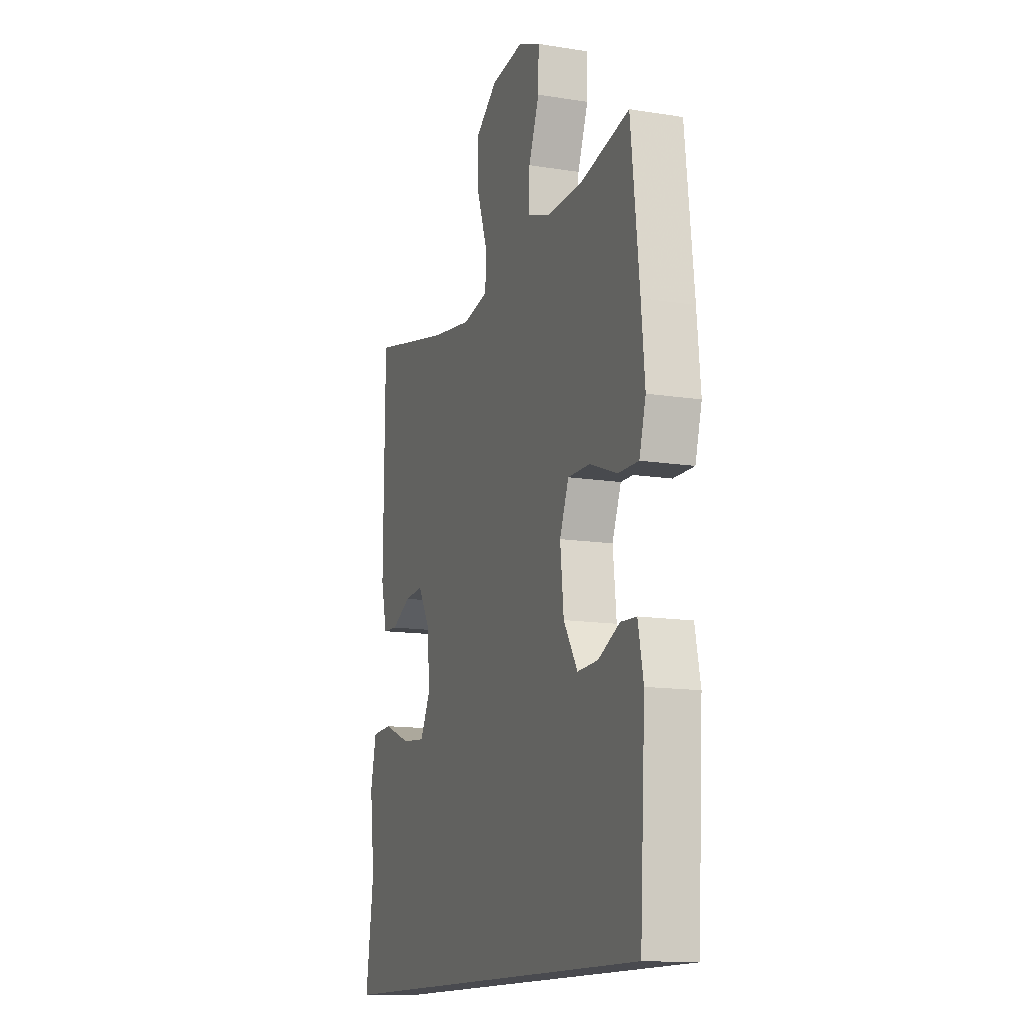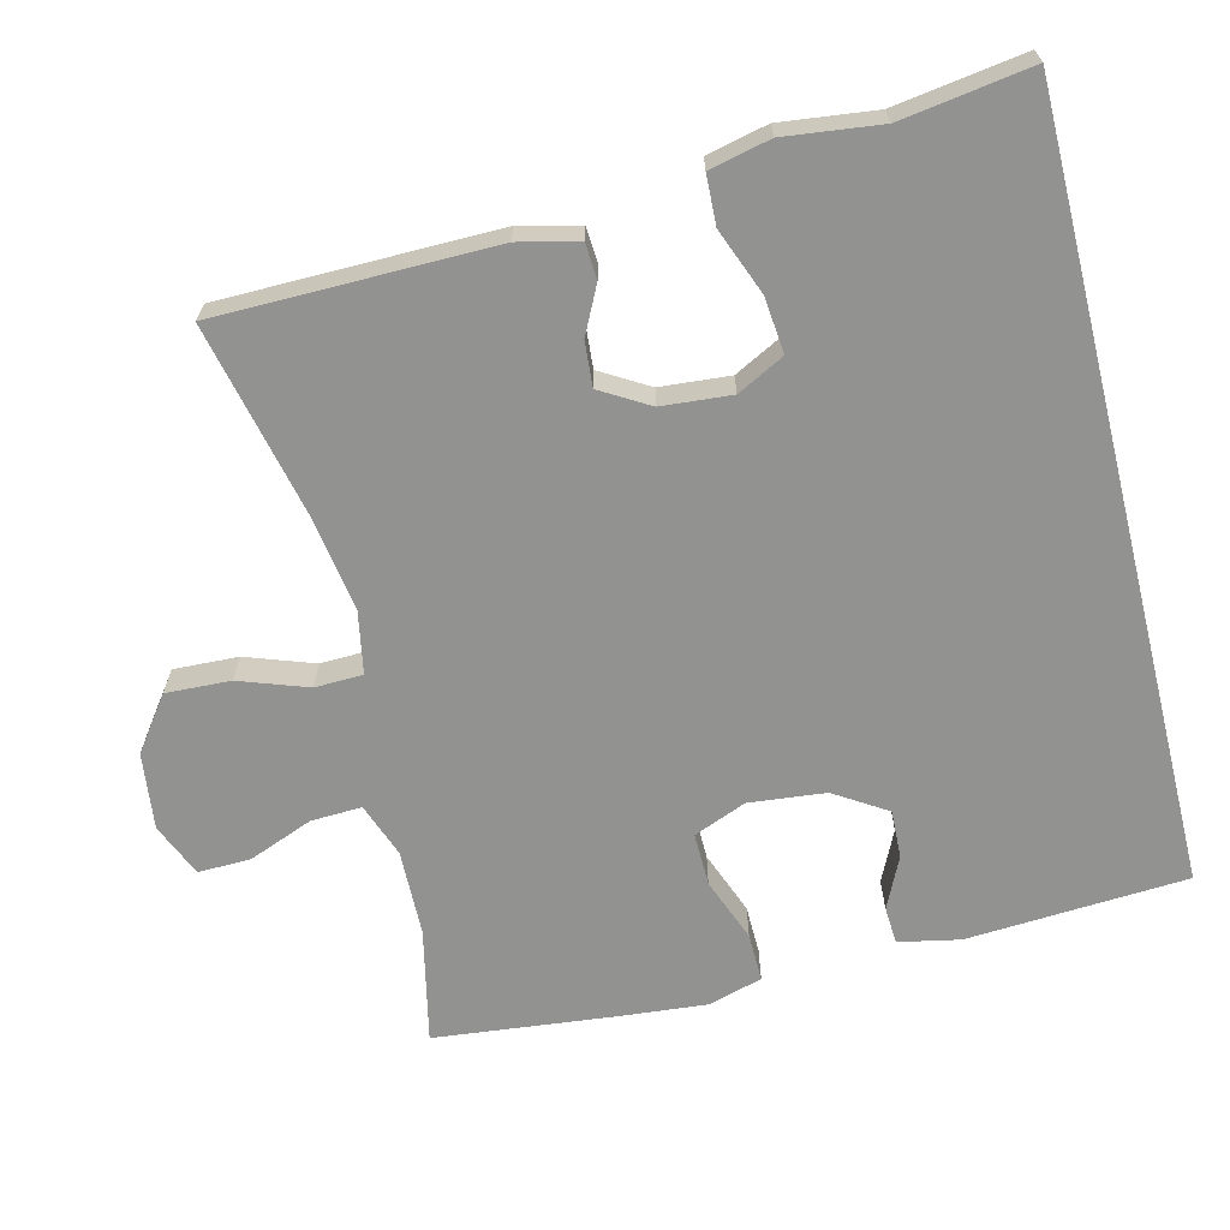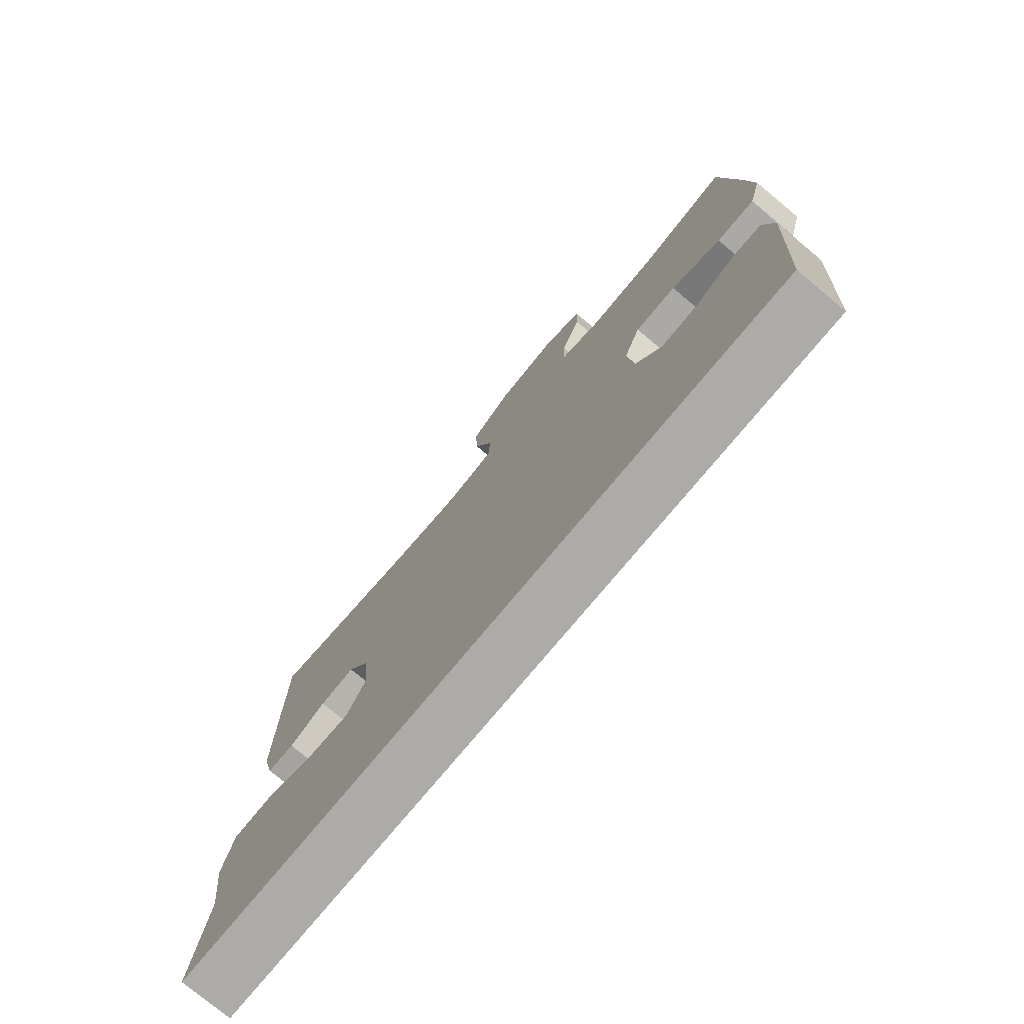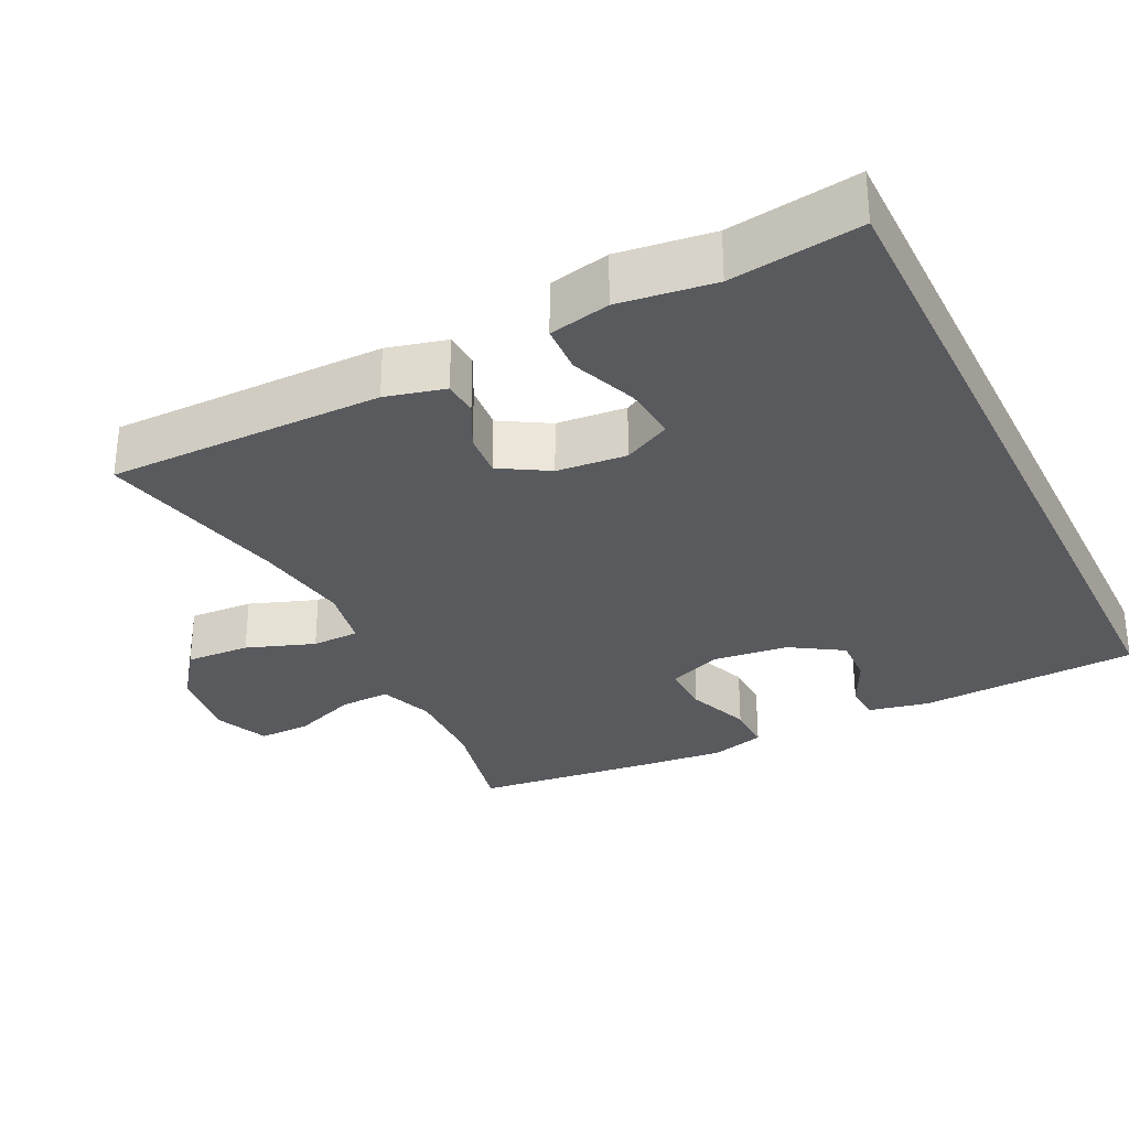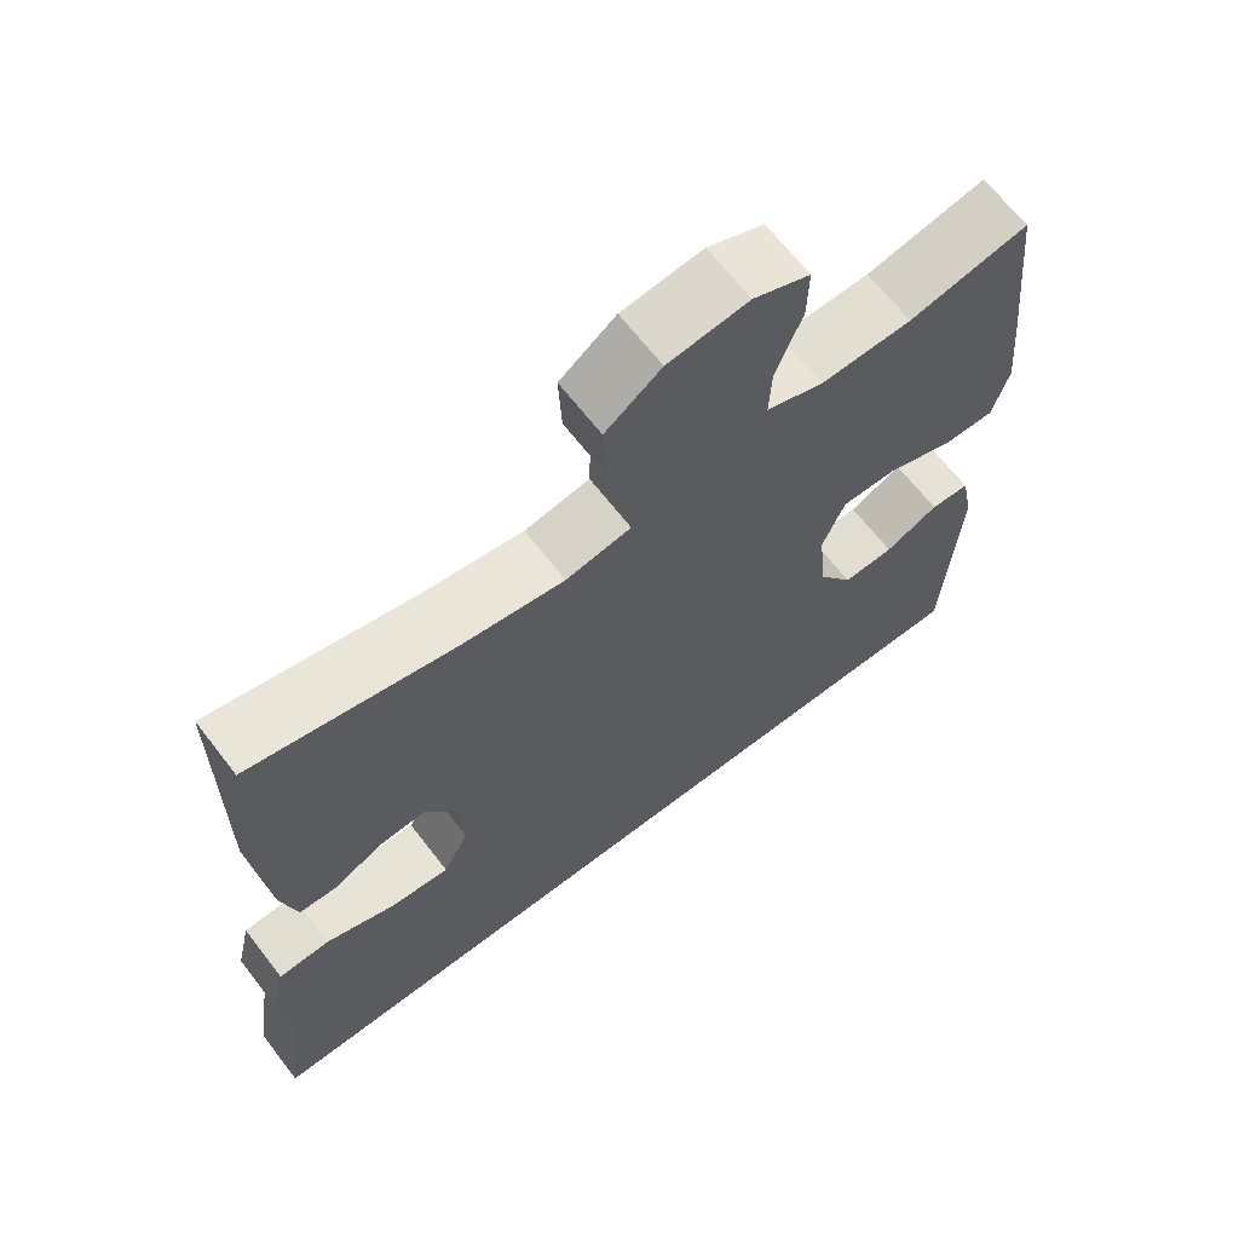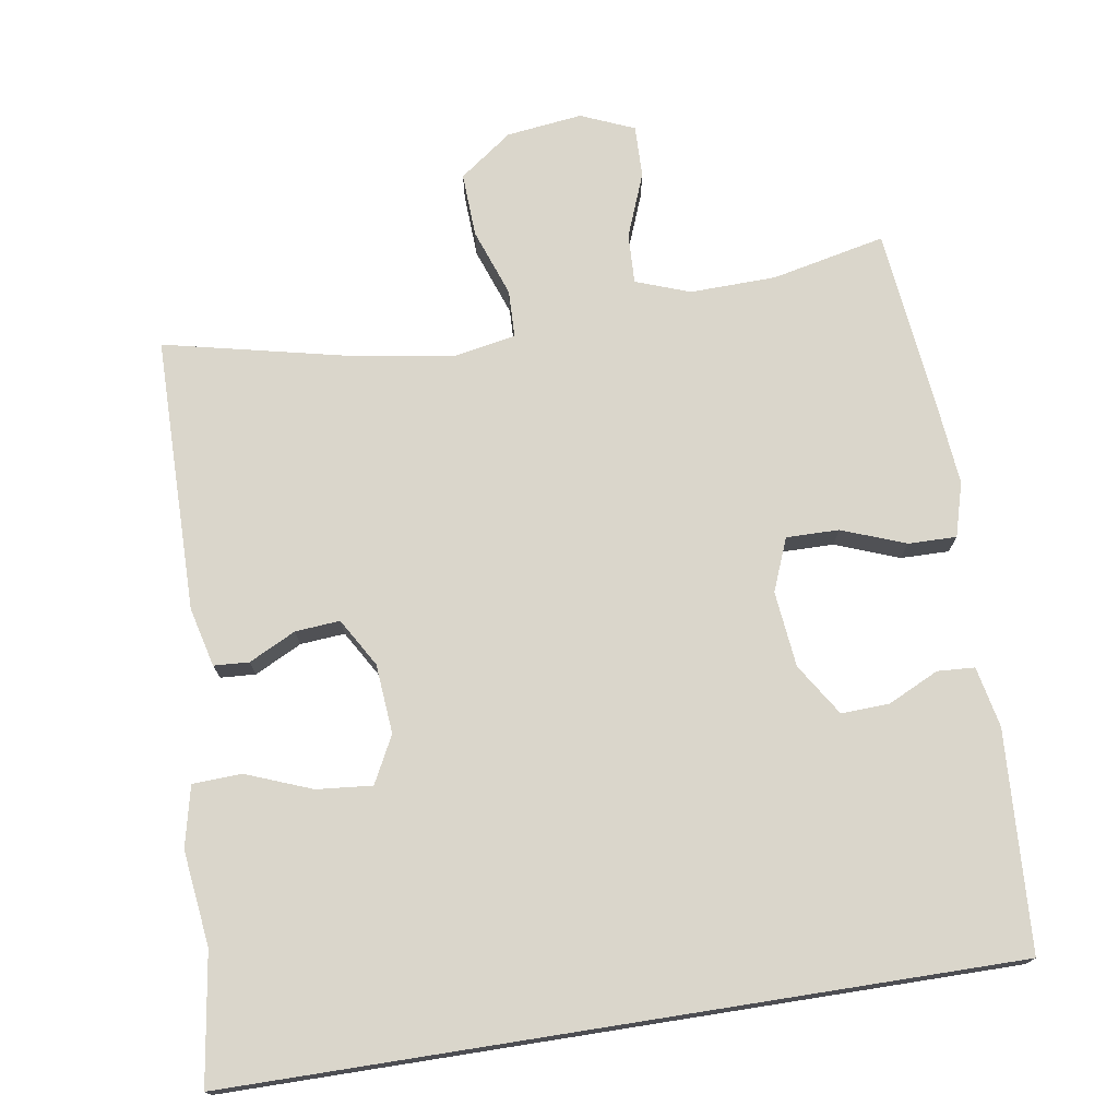
<metadata>
{"format":"obj","ext":"obj","renderer":"f3d","projection":"perspective","resolution":1024,"background":"white","views":[{"elev":-13.6,"azim":-109.8,"up":"+Z"},{"elev":-66.2,"azim":104.0,"up":"+Y"},{"elev":-76.2,"azim":-129.7,"up":"+Z"},{"elev":-30.5,"azim":116.0,"up":"+Y"},{"elev":66.3,"azim":142.3,"up":"+Z"},{"elev":74.1,"azim":171.0,"up":"+Y"}]}
</metadata>
<code>
v -0.5 0.07 0.5
v -0.345 0.07 0.466
v -0.227 0.07 0.463
v -0.153 0.07 0.49
v -0.156 0.07 0.559
v -0.19 0.07 0.646
v -0.192 0.07 0.718
v -0.119 0.07 0.749
v -0.015 0.07 0.736
v 0.057 0.07 0.683
v 0.053 0.07 0.595
v 0.02 0.07 0.502
v 0.022 0.07 0.437
v 0.106 0.07 0.421
v 0.237 0.07 0.441
v 0.5 0.07 0.5
v 0.503 0.07 0.123
v 0.483 0.07 0.042
v 0.435 0.07 0.039
v 0.371 0.07 0.071
v 0.31 0.07 0.076
v 0.271 0.07 0.01
v 0.263 0.07 -0.085
v 0.296 0.07 -0.149
v 0.372 0.07 -0.142
v 0.462 0.07 -0.107
v 0.529 0.07 -0.11
v 0.548 0.07 -0.193
v 0.532 0.07 -0.323
v 0.558 0.07 -0.5
v -0.504 0.07 -0.5
v -0.522 0.07 -0.2
v -0.505 0.07 -0.117
v -0.454 0.07 -0.114
v -0.385 0.07 -0.147
v -0.319 0.07 -0.15
v -0.274 0.07 -0.079
v -0.263 0.07 0.025
v -0.292 0.07 0.097
v -0.364 0.07 0.096
v -0.451 0.07 0.063
v -0.517 0.07 0.062
v -0.538 0.07 0.136
v -0.527 0.07 0.254
v -0.5 0 0.5
v -0.345 0 0.466
v -0.227 0 0.463
v -0.153 0 0.49
v -0.156 0 0.559
v -0.19 0 0.646
v -0.192 0 0.718
v -0.119 0 0.749
v -0.015 0 0.736
v 0.057 0 0.683
v 0.053 0 0.595
v 0.02 0 0.502
v 0.022 0 0.437
v 0.106 0 0.421
v 0.237 0 0.441
v 0.5 0 0.5
v 0.503 0 0.123
v 0.483 0 0.042
v 0.435 0 0.039
v 0.371 0 0.071
v 0.31 0 0.076
v 0.271 0 0.01
v 0.263 0 -0.085
v 0.296 0 -0.149
v 0.372 0 -0.142
v 0.462 0 -0.107
v 0.529 0 -0.11
v 0.548 0 -0.193
v 0.532 0 -0.323
v 0.558 0 -0.5
v -0.504 0 -0.5
v -0.522 0 -0.2
v -0.505 0 -0.117
v -0.454 0 -0.114
v -0.385 0 -0.147
v -0.319 0 -0.15
v -0.274 0 -0.079
v -0.263 0 0.025
v -0.292 0 0.097
v -0.364 0 0.096
v -0.451 0 0.063
v -0.517 0 0.062
v -0.538 0 0.136
v -0.527 0 0.254
f 43 44 1 2
f 40 41 42 43
f 39 40 43 2
f 38 39 2 3
f 32 33 34 35
f 32 35 36
f 29 30 31 32
f 29 32 36
f 28 29 36 37
f 25 26 27 28
f 24 25 28
f 17 18 19 20
f 15 16 17 20
f 14 15 20 21
f 13 14 21 22
f 9 10 11 12
f 9 12 13
f 8 9 13
f 5 6 7 8
f 4 5 8 13
f 38 3 4 13
f 24 28 37
f 23 24 37 38
f 13 22 23 38
f 46 45 88 87
f 87 86 85 84
f 46 87 84 83
f 47 46 83 82
f 79 78 77 76
f 80 79 76
f 76 75 74 73
f 80 76 73
f 81 80 73 72
f 72 71 70 69
f 72 69 68
f 64 63 62 61
f 64 61 60 59
f 65 64 59 58
f 66 65 58 57
f 56 55 54 53
f 57 56 53
f 57 53 52
f 52 51 50 49
f 57 52 49 48
f 57 48 47 82
f 81 72 68
f 82 81 68 67
f 82 67 66 57
f 1 45 46 2
f 2 46 47 3
f 3 47 48 4
f 4 48 49 5
f 5 49 50 6
f 6 50 51 7
f 7 51 52 8
f 8 52 53 9
f 9 53 54 10
f 10 54 55 11
f 11 55 56 12
f 12 56 57 13
f 13 57 58 14
f 14 58 59 15
f 15 59 60 16
f 16 60 61 17
f 17 61 62 18
f 18 62 63 19
f 19 63 64 20
f 20 64 65 21
f 21 65 66 22
f 22 66 67 23
f 23 67 68 24
f 24 68 69 25
f 25 69 70 26
f 26 70 71 27
f 27 71 72 28
f 28 72 73 29
f 29 73 74 30
f 30 74 75 31
f 31 75 76 32
f 32 76 77 33
f 33 77 78 34
f 34 78 79 35
f 35 79 80 36
f 36 80 81 37
f 37 81 82 38
f 38 82 83 39
f 39 83 84 40
f 40 84 85 41
f 41 85 86 42
f 42 86 87 43
f 43 87 88 44
f 44 88 45 1

</code>
